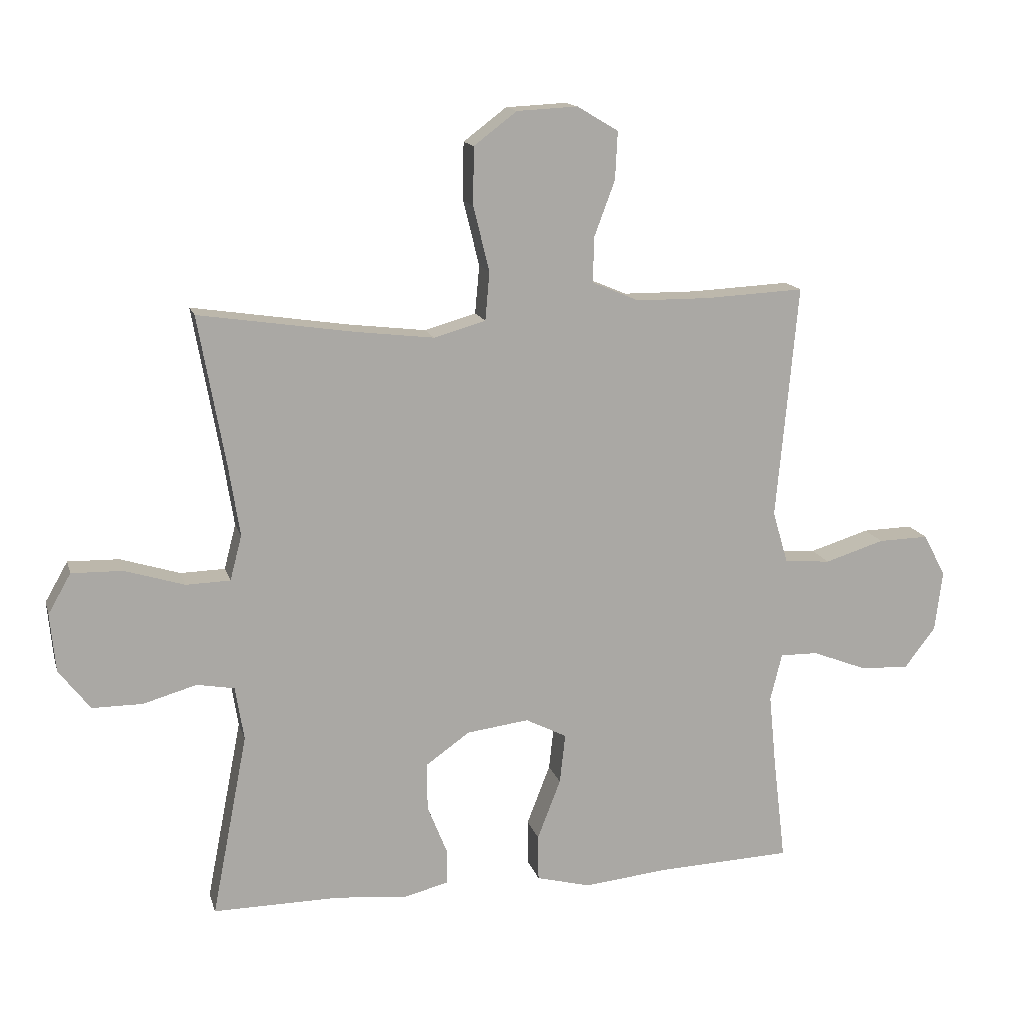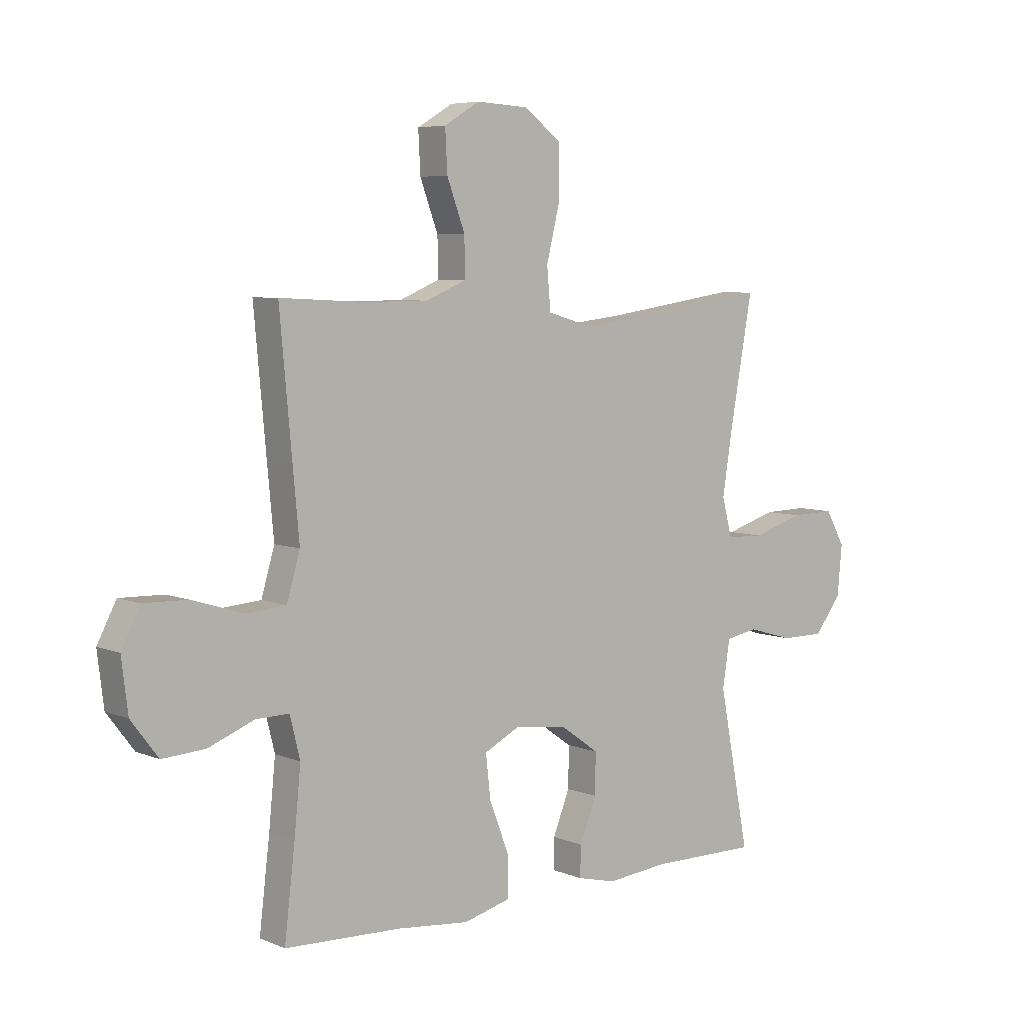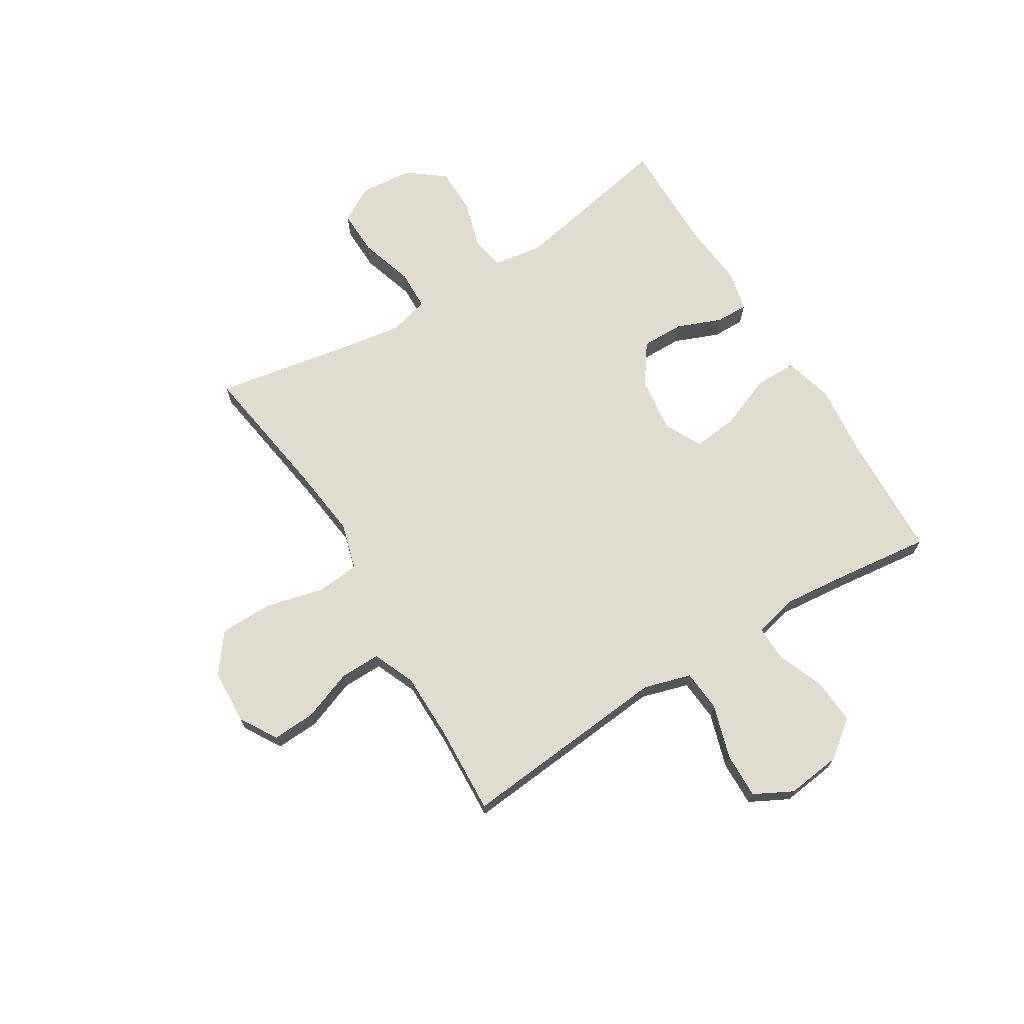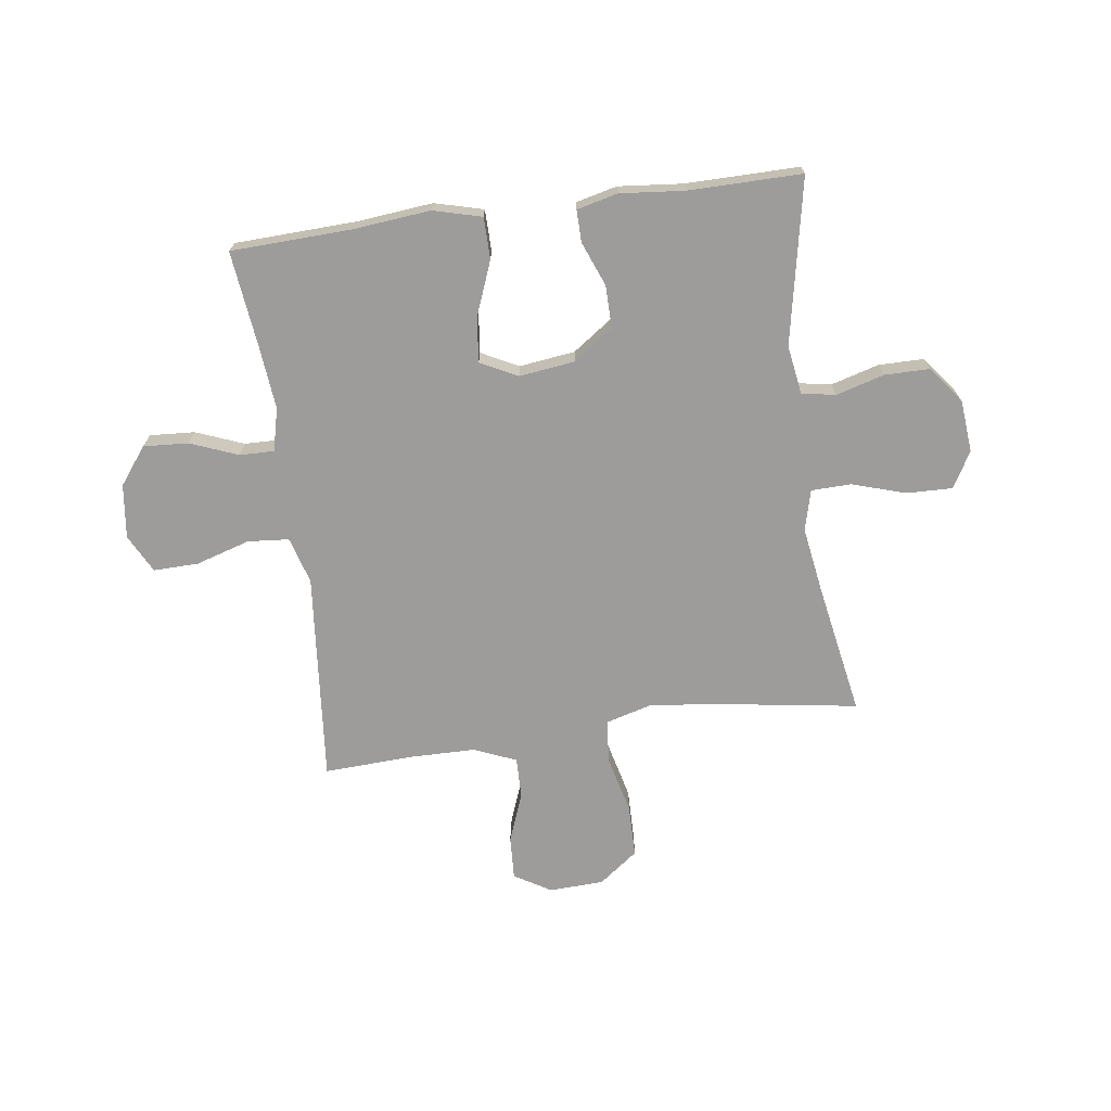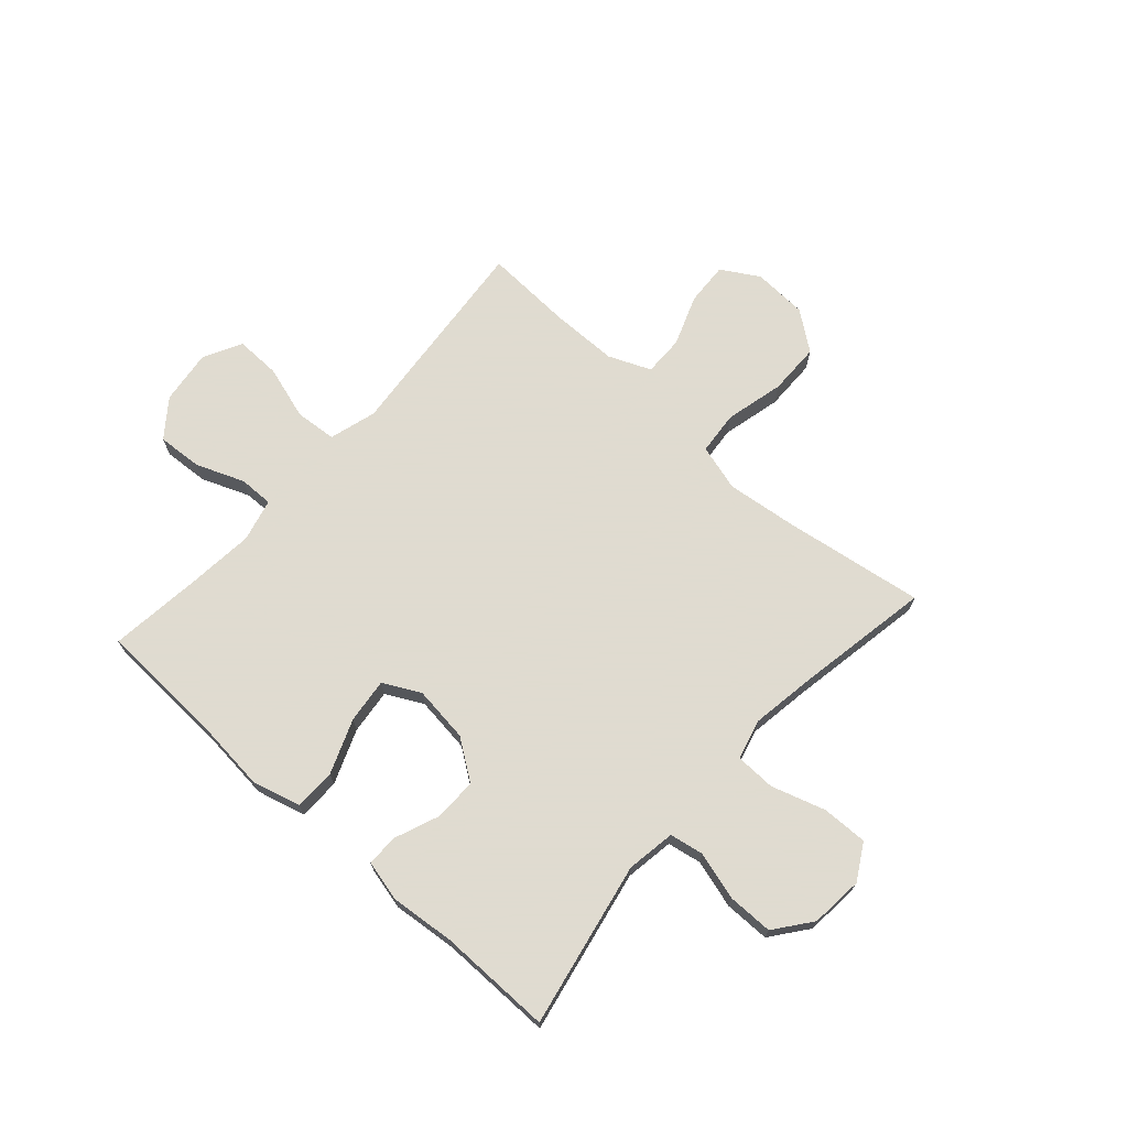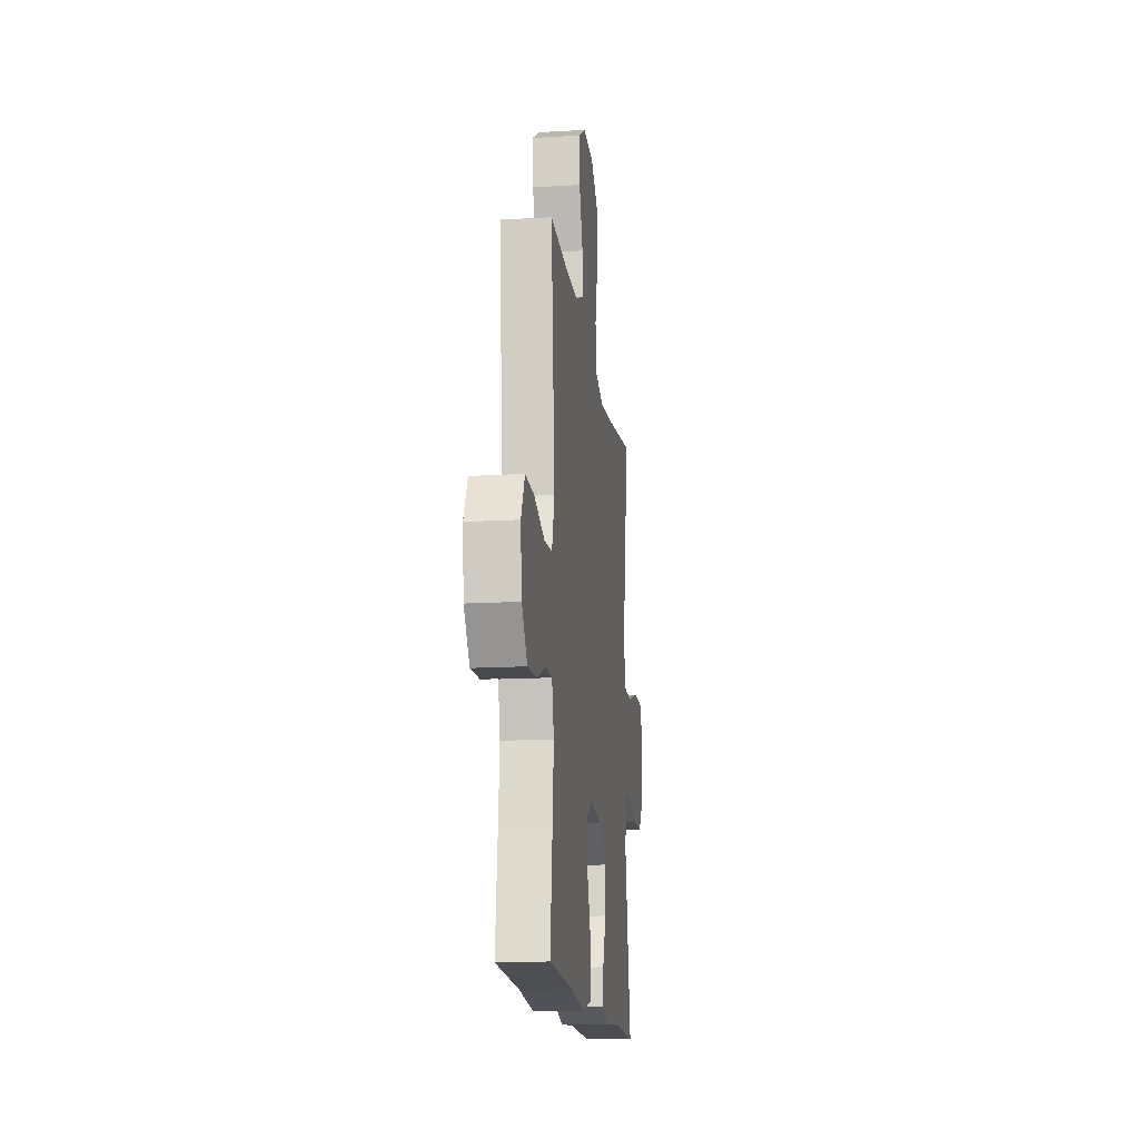
<metadata>
{"format":"obj","ext":"obj","renderer":"f3d","projection":"perspective","resolution":1024,"background":"white","views":[{"elev":14.6,"azim":-14.3,"up":"+Z"},{"elev":6.0,"azim":140.5,"up":"+Z"},{"elev":69.7,"azim":58.4,"up":"+Y"},{"elev":-70.3,"azim":-172.3,"up":"+Y"},{"elev":70.2,"azim":-138.3,"up":"+Y"},{"elev":-15.6,"azim":97.0,"up":"+Z"}]}
</metadata>
<code>
v 0.5 0.07 0.5
v 0.477 0.07 0.248
v 0.465 0.07 0.119
v 0.49 0.07 0.034
v 0.565 0.07 0.028
v 0.662 0.07 0.058
v 0.744 0.07 0.06
v 0.78 0.07 -0.009
v 0.768 0.07 -0.107
v 0.717 0.07 -0.174
v 0.636 0.07 -0.169
v 0.549 0.07 -0.135
v 0.487 0.07 -0.134
v 0.468 0.07 -0.211
v 0.48 0.07 -0.332
v 0.5 0.07 -0.5
v 0.279 0.07 -0.509
v 0.143 0.07 -0.523
v 0.055 0.07 -0.5
v 0.054 0.07 -0.425
v 0.092 0.07 -0.327
v 0.101 0.07 -0.246
v 0.034 0.07 -0.212
v -0.067 0.07 -0.225
v -0.139 0.07 -0.276
v -0.138 0.07 -0.353
v -0.106 0.07 -0.433
v -0.105 0.07 -0.491
v -0.179 0.07 -0.509
v -0.295 0.07 -0.498
v -0.5 0.07 -0.5
v -0.442 0.07 -0.202
v -0.456 0.07 -0.114
v -0.517 0.07 -0.103
v -0.604 0.07 -0.128
v -0.686 0.07 -0.128
v -0.737 0.07 -0.062
v -0.746 0.07 0.033
v -0.709 0.07 0.098
v -0.626 0.07 0.096
v -0.529 0.07 0.066
v -0.457 0.07 0.068
v -0.438 0.07 0.141
v -0.456 0.07 0.256
v -0.5 0.07 0.5
v -0.247 0.07 0.462
v -0.12 0.07 0.447
v -0.036 0.07 0.471
v -0.029 0.07 0.549
v -0.055 0.07 0.655
v -0.054 0.07 0.749
v 0.016 0.07 0.802
v 0.115 0.07 0.807
v 0.182 0.07 0.767
v 0.178 0.07 0.689
v 0.144 0.07 0.598
v 0.143 0.07 0.525
v 0.219 0.07 0.493
v 0.339 0.07 0.492
v 0.5 0 0.5
v 0.477 0 0.248
v 0.465 0 0.119
v 0.49 0 0.034
v 0.565 0 0.028
v 0.662 0 0.058
v 0.744 0 0.06
v 0.78 0 -0.009
v 0.768 0 -0.107
v 0.717 0 -0.174
v 0.636 0 -0.169
v 0.549 0 -0.135
v 0.487 0 -0.134
v 0.468 0 -0.211
v 0.48 0 -0.332
v 0.5 0 -0.5
v 0.279 0 -0.509
v 0.143 0 -0.523
v 0.055 0 -0.5
v 0.054 0 -0.425
v 0.092 0 -0.327
v 0.101 0 -0.246
v 0.034 0 -0.212
v -0.067 0 -0.225
v -0.139 0 -0.276
v -0.138 0 -0.353
v -0.106 0 -0.433
v -0.105 0 -0.491
v -0.179 0 -0.509
v -0.295 0 -0.498
v -0.5 0 -0.5
v -0.442 0 -0.202
v -0.456 0 -0.114
v -0.517 0 -0.103
v -0.604 0 -0.128
v -0.686 0 -0.128
v -0.737 0 -0.062
v -0.746 0 0.033
v -0.709 0 0.098
v -0.626 0 0.096
v -0.529 0 0.066
v -0.457 0 0.068
v -0.438 0 0.141
v -0.456 0 0.256
v -0.5 0 0.5
v -0.247 0 0.462
v -0.12 0 0.447
v -0.036 0 0.471
v -0.029 0 0.549
v -0.055 0 0.655
v -0.054 0 0.749
v 0.016 0 0.802
v 0.115 0 0.807
v 0.182 0 0.767
v 0.178 0 0.689
v 0.144 0 0.598
v 0.143 0 0.525
v 0.219 0 0.493
v 0.339 0 0.492
f 53 54 55 56
f 53 56 57
f 52 53 57
f 49 50 51 52
f 48 49 52 57
f 44 45 46
f 43 44 46 47
f 42 43 47 48
f 38 39 40 41
f 38 41 42
f 37 38 42
f 34 35 36 37
f 33 34 37 42
f 32 33 42 48
f 30 31 32 48
f 26 27 28 29
f 25 26 29 30
f 18 19 20 21
f 17 18 21 22
f 15 16 17 22
f 14 15 22 23
f 9 10 11 12
f 9 12 13
f 8 9 13
f 5 6 7 8
f 4 5 8 13
f 3 4 13 14
f 59 1 2 3
f 58 59 3 14
f 57 58 14 23
f 25 30 48 57
f 24 25 57
f 23 24 57
f 115 114 113 112
f 116 115 112
f 116 112 111
f 111 110 109 108
f 116 111 108 107
f 105 104 103
f 106 105 103 102
f 107 106 102 101
f 100 99 98 97
f 101 100 97
f 101 97 96
f 96 95 94 93
f 101 96 93 92
f 107 101 92 91
f 107 91 90 89
f 88 87 86 85
f 89 88 85 84
f 80 79 78 77
f 81 80 77 76
f 81 76 75 74
f 82 81 74 73
f 71 70 69 68
f 72 71 68
f 72 68 67
f 67 66 65 64
f 72 67 64 63
f 73 72 63 62
f 62 61 60 118
f 73 62 118 117
f 82 73 117 116
f 116 107 89 84
f 116 84 83
f 116 83 82
f 1 60 61 2
f 2 61 62 3
f 3 62 63 4
f 4 63 64 5
f 5 64 65 6
f 6 65 66 7
f 7 66 67 8
f 8 67 68 9
f 9 68 69 10
f 10 69 70 11
f 11 70 71 12
f 12 71 72 13
f 13 72 73 14
f 14 73 74 15
f 15 74 75 16
f 16 75 76 17
f 17 76 77 18
f 18 77 78 19
f 19 78 79 20
f 20 79 80 21
f 21 80 81 22
f 22 81 82 23
f 23 82 83 24
f 24 83 84 25
f 25 84 85 26
f 26 85 86 27
f 27 86 87 28
f 28 87 88 29
f 29 88 89 30
f 30 89 90 31
f 31 90 91 32
f 32 91 92 33
f 33 92 93 34
f 34 93 94 35
f 35 94 95 36
f 36 95 96 37
f 37 96 97 38
f 38 97 98 39
f 39 98 99 40
f 40 99 100 41
f 41 100 101 42
f 42 101 102 43
f 43 102 103 44
f 44 103 104 45
f 45 104 105 46
f 46 105 106 47
f 47 106 107 48
f 48 107 108 49
f 49 108 109 50
f 50 109 110 51
f 51 110 111 52
f 52 111 112 53
f 53 112 113 54
f 54 113 114 55
f 55 114 115 56
f 56 115 116 57
f 57 116 117 58
f 58 117 118 59
f 59 118 60 1

</code>
